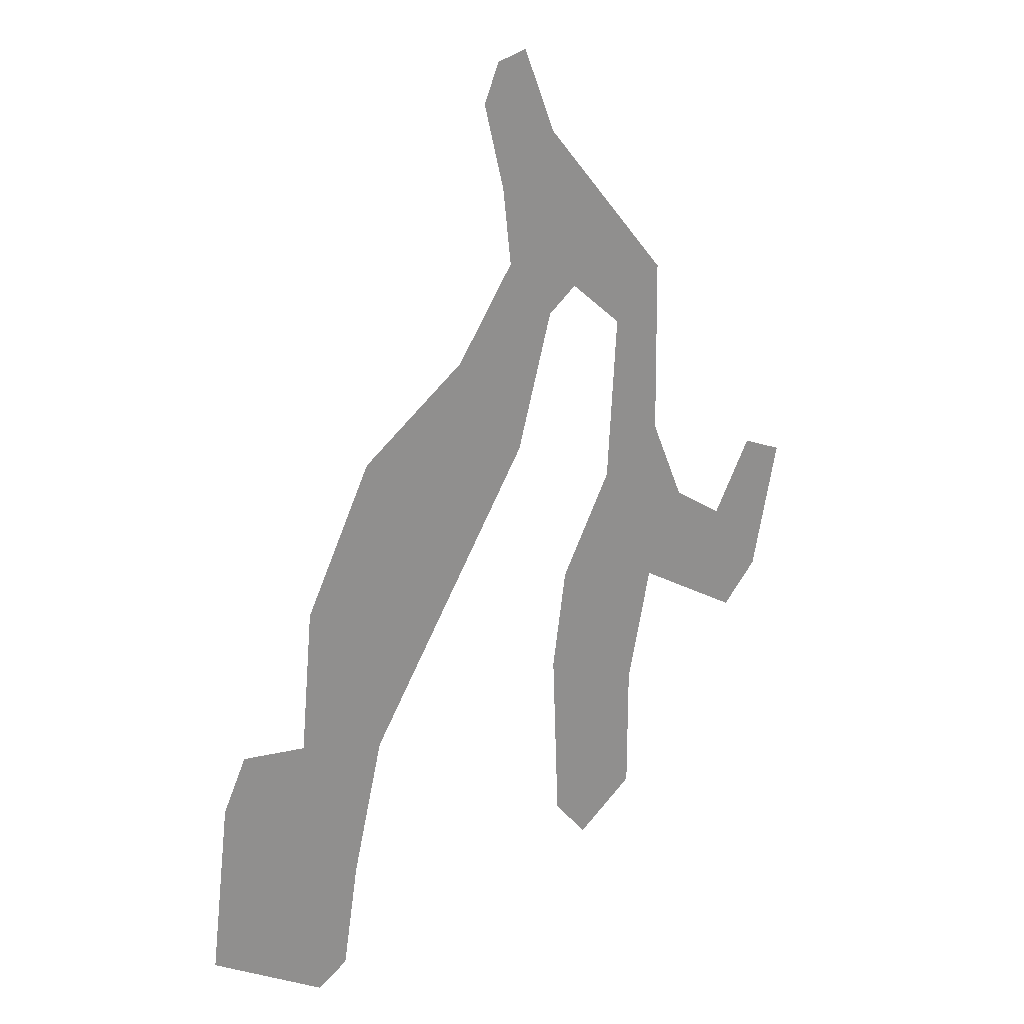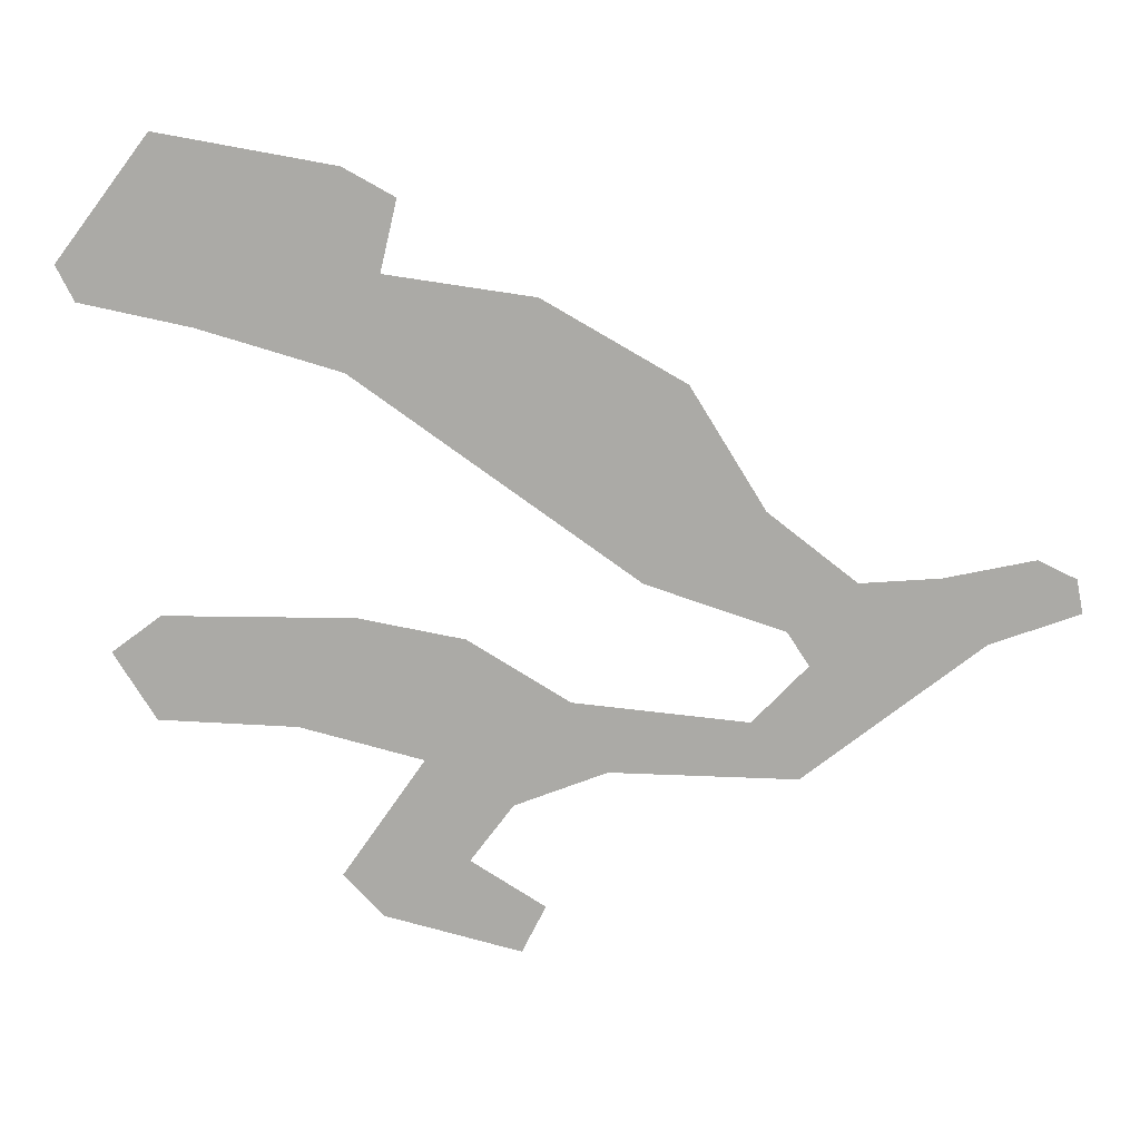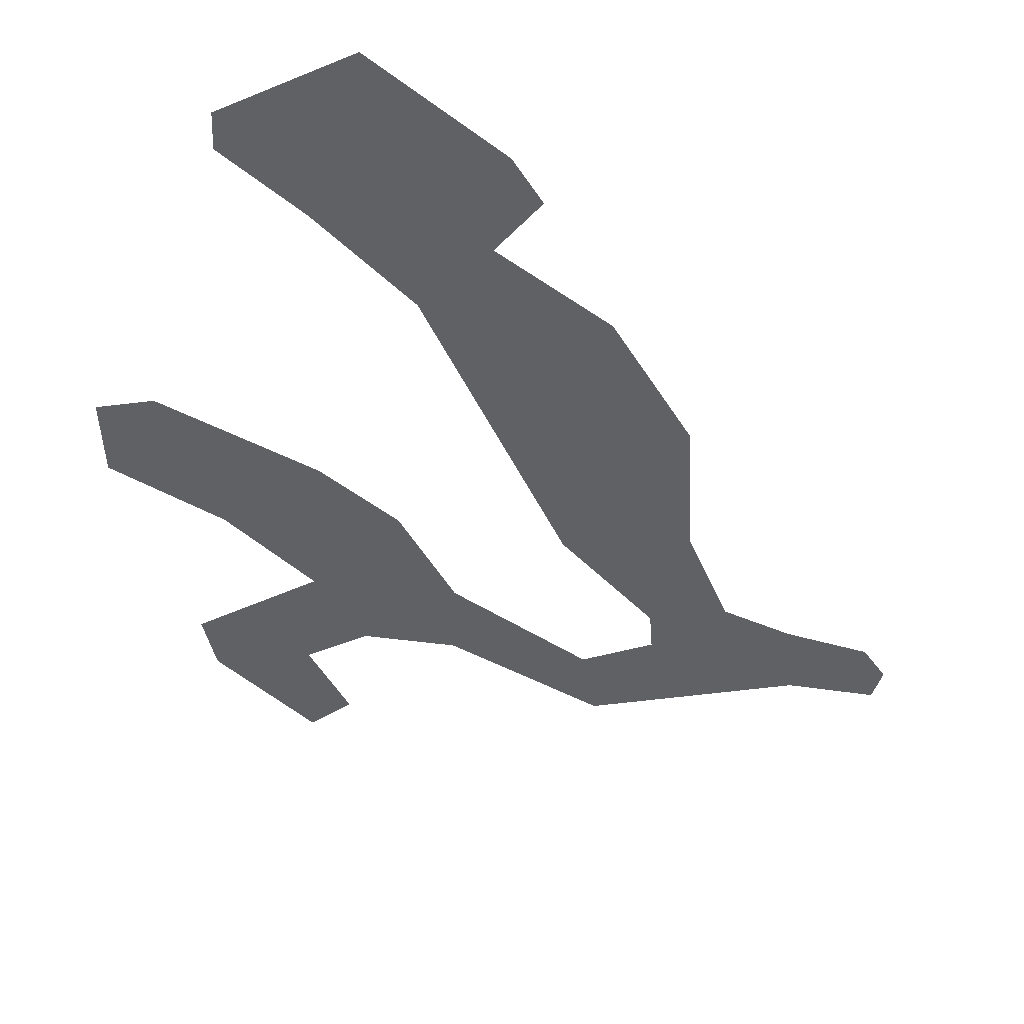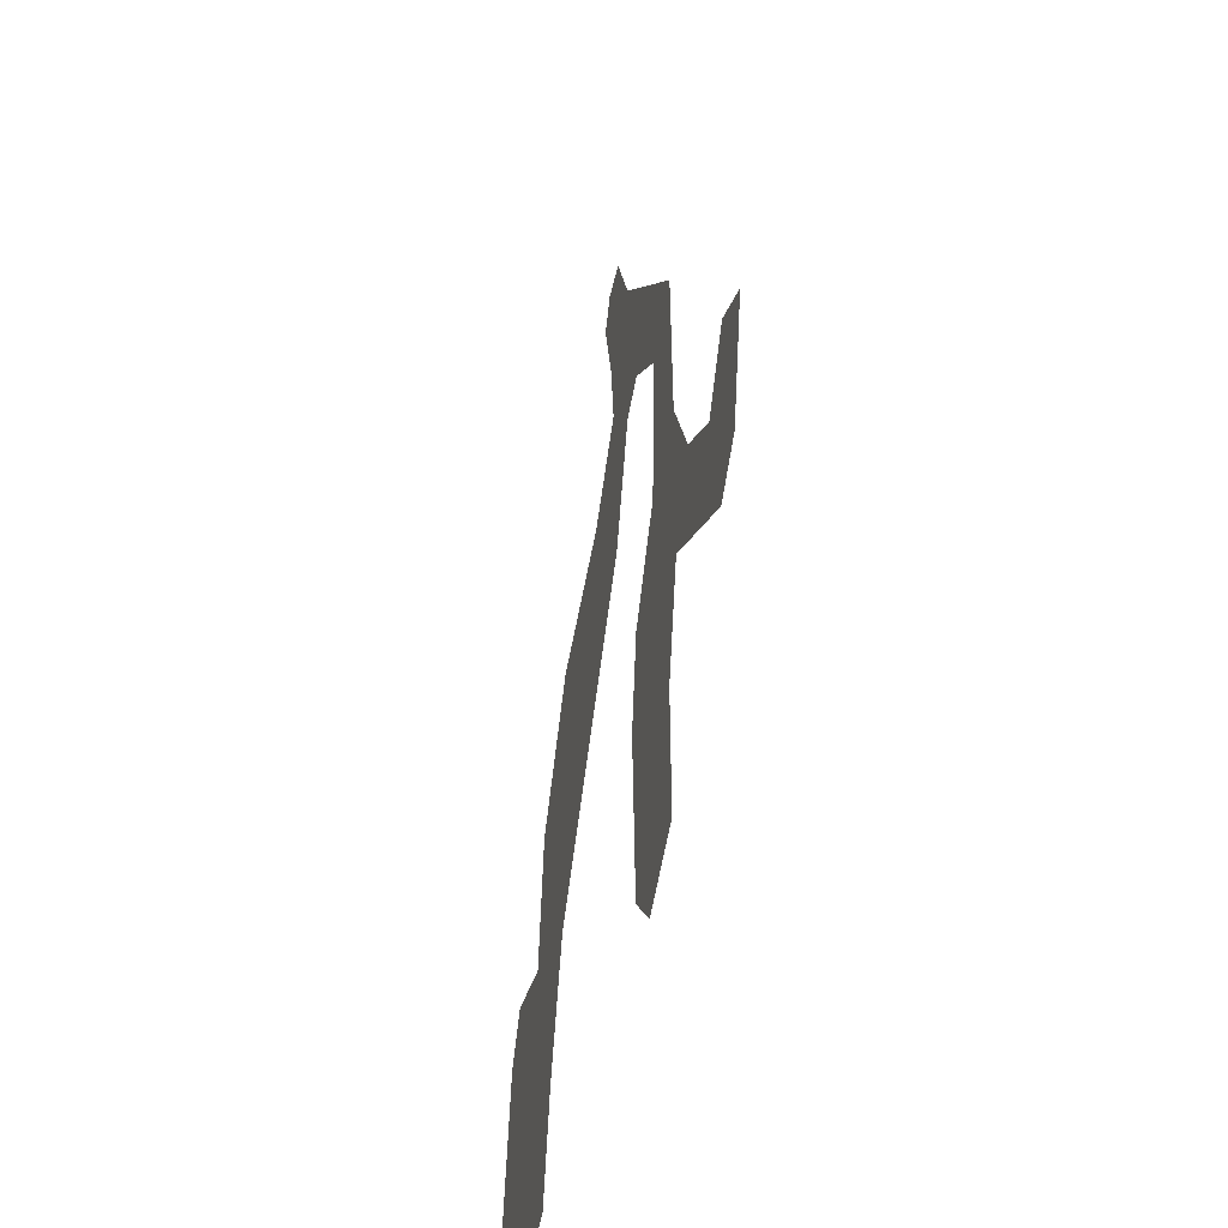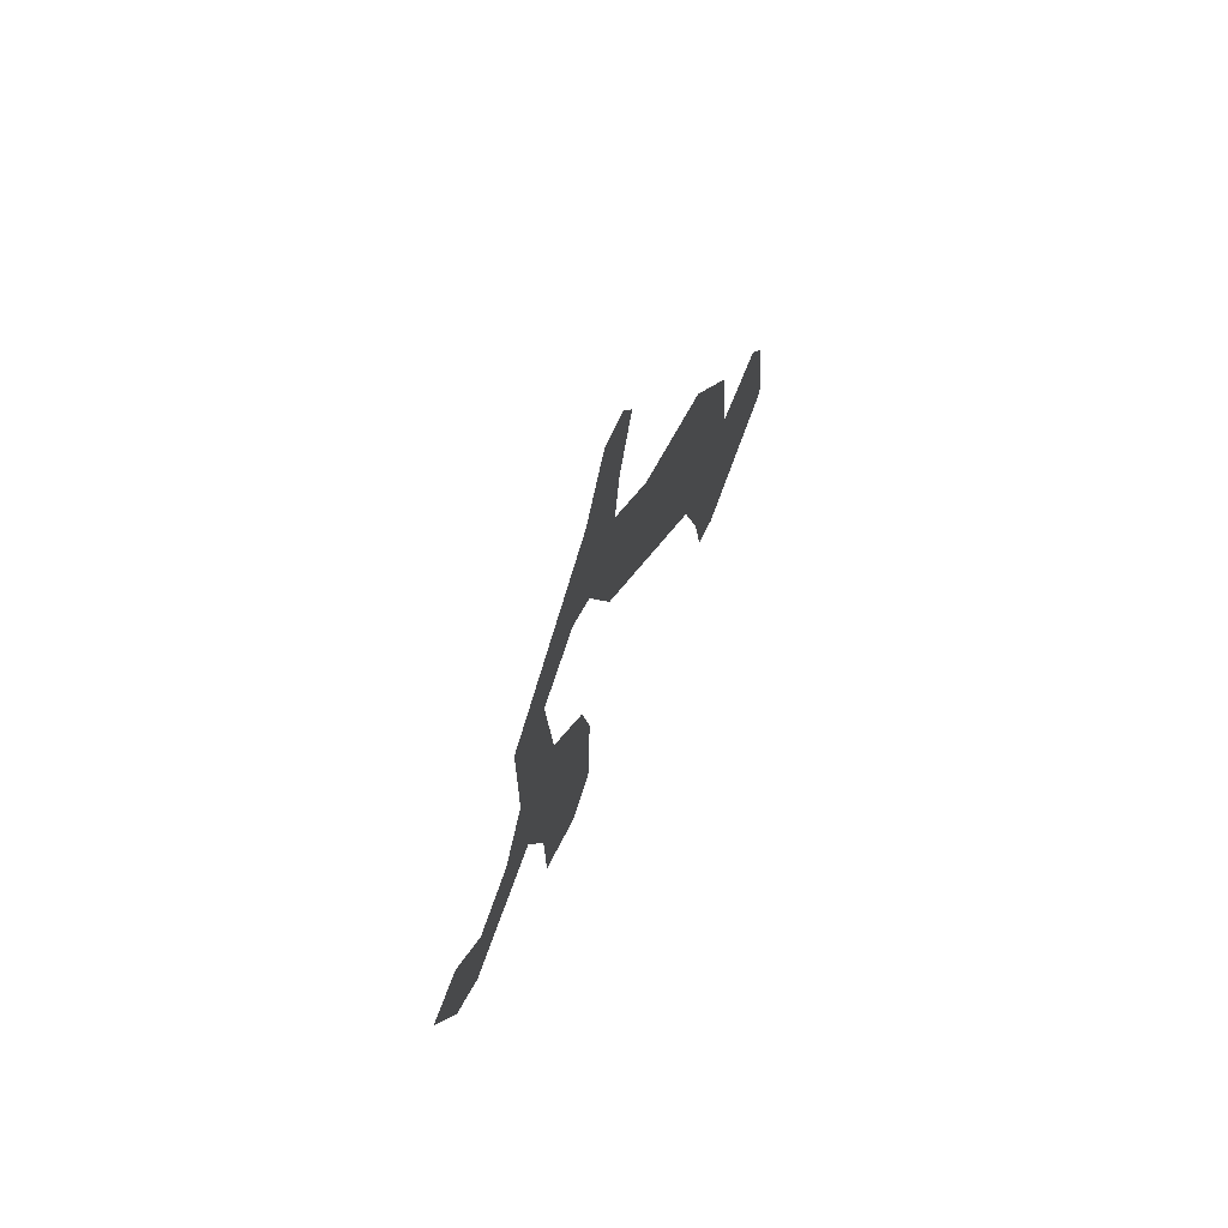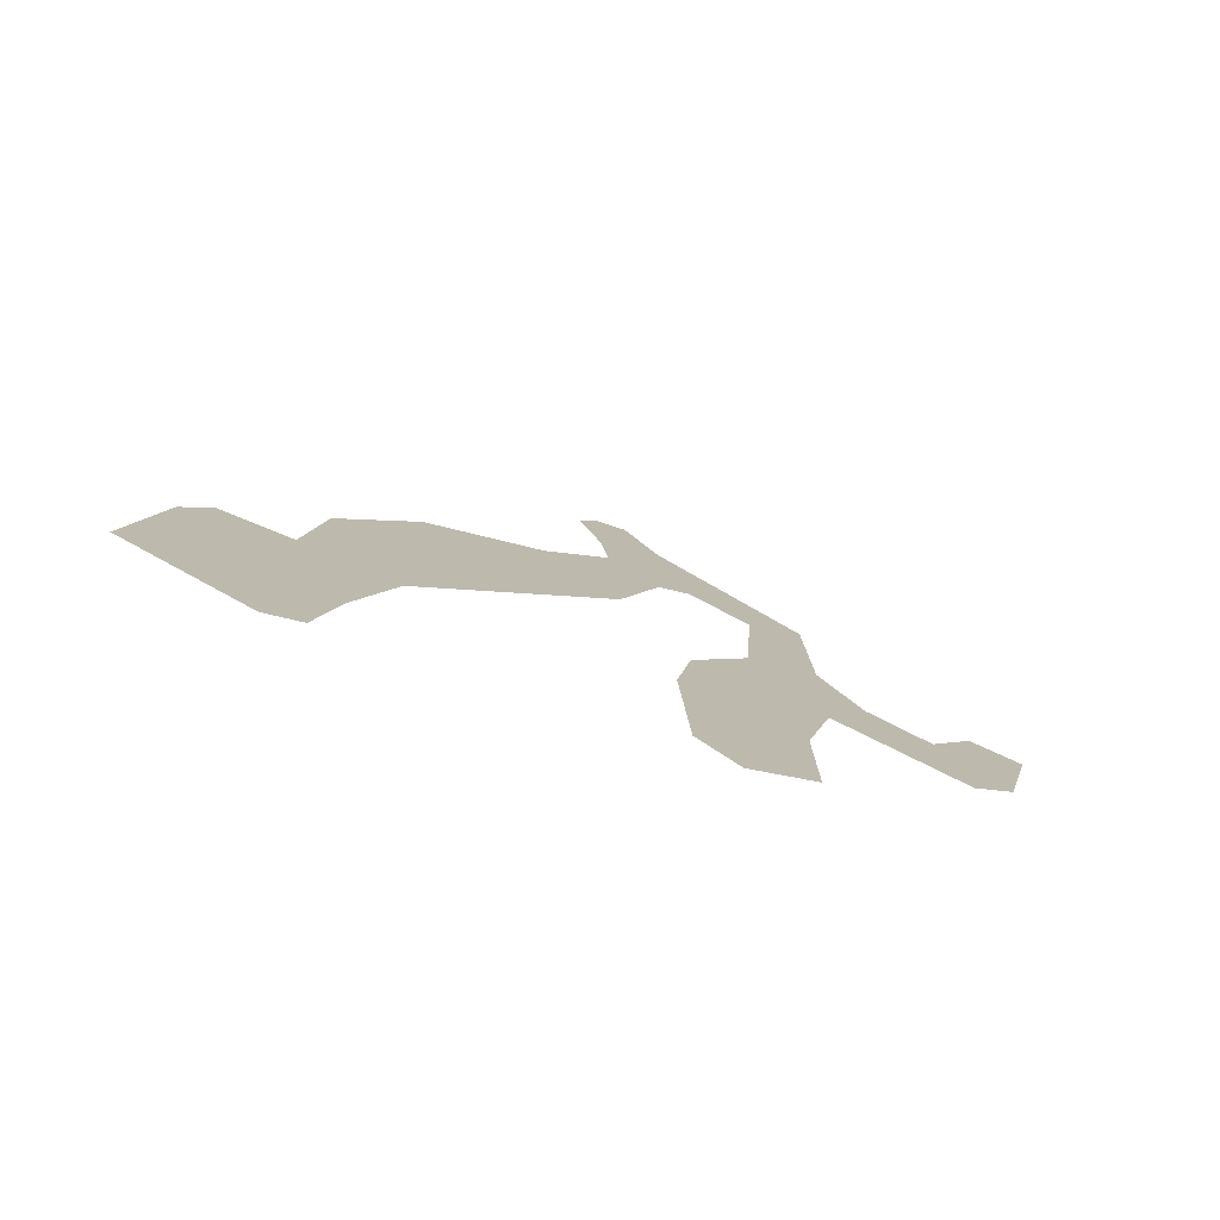
<metadata>
{"format":"obj","ext":"obj","renderer":"f3d","projection":"perspective","resolution":1024,"background":"white","views":[{"elev":24.1,"azim":141.8,"up":"+Y"},{"elev":-75.8,"azim":86.9,"up":"+Z"},{"elev":-49.5,"azim":58.1,"up":"+Z"},{"elev":-46.2,"azim":-104.6,"up":"+Y"},{"elev":74.3,"azim":-66.7,"up":"+Y"},{"elev":-79.3,"azim":159.8,"up":"+Y"}]}
</metadata>
<code>
o WorldMap Grizzly Hills, Npc 32438: Syreian the Bonecarver
v 0.619 0.6576 0
v 0.609 0.6532 0
v 0.6281 0.6418 0
v 0.6153 0.6248 0
v 0.6237 0.6163 0
v 0.6489 0.6318 0
v 0.6403 0.65 0
v 0.6625 0.6604 0
v 0.6744 0.6389 0
v 0.6776 0.6172 0
v 0.6545 0.6064 0
v 0.676 0.5787 0
v 0.6545 0.5784 0
v 0.668 0.5691 0
v 0.6483 0.6685 0
v 0.6603 0.6963 0
v 0.6489 0.7068 0
v 0.6726 0.707 0
v 0.6788 0.7418 0
v 0.69 0.7153 0
v 0.6793 0.7021 0
v 0.7034 0.6963 0
v 0.6876 0.6732 0
v 0.7276 0.6796 0
v 0.7429 0.6498 0
v 0.7263 0.6133 0
v 0.7458 0.6194 0
v 0.7335 0.5841 0
v 0.7657 0.6112 0
v 0.7703 0.5749 0
v 0.7442 0.5574 0
v 0.7372 0.5614 0
v 0.7604 0.622 0
v 0.6919 0.7317 0
v 0.6966 0.7501 0
v 0.6862 0.7599 0
v 0.6931 0.7582 0
g Route 1
f 1 2 3
f 2 4 3
f 4 5 3
f 3 5 6
f 7 3 6
f 7 6 8
f 8 6 9
f 9 6 10
f 6 11 10
f 11 12 10
f 12 11 13
f 12 13 14
f 15 7 8
f 16 15 8
f 17 15 16
f 17 16 18
f 19 17 18
f 20 19 18
f 20 18 21
f 20 21 22
f 22 21 23
f 22 23 24
f 24 23 25
f 26 25 23
f 25 26 27
f 27 26 28
f 29 27 28
f 29 28 30
f 31 30 28
f 31 28 32
f 33 27 29
f 19 20 34
f 19 34 35
f 35 36 19
f 37 36 35

</code>
